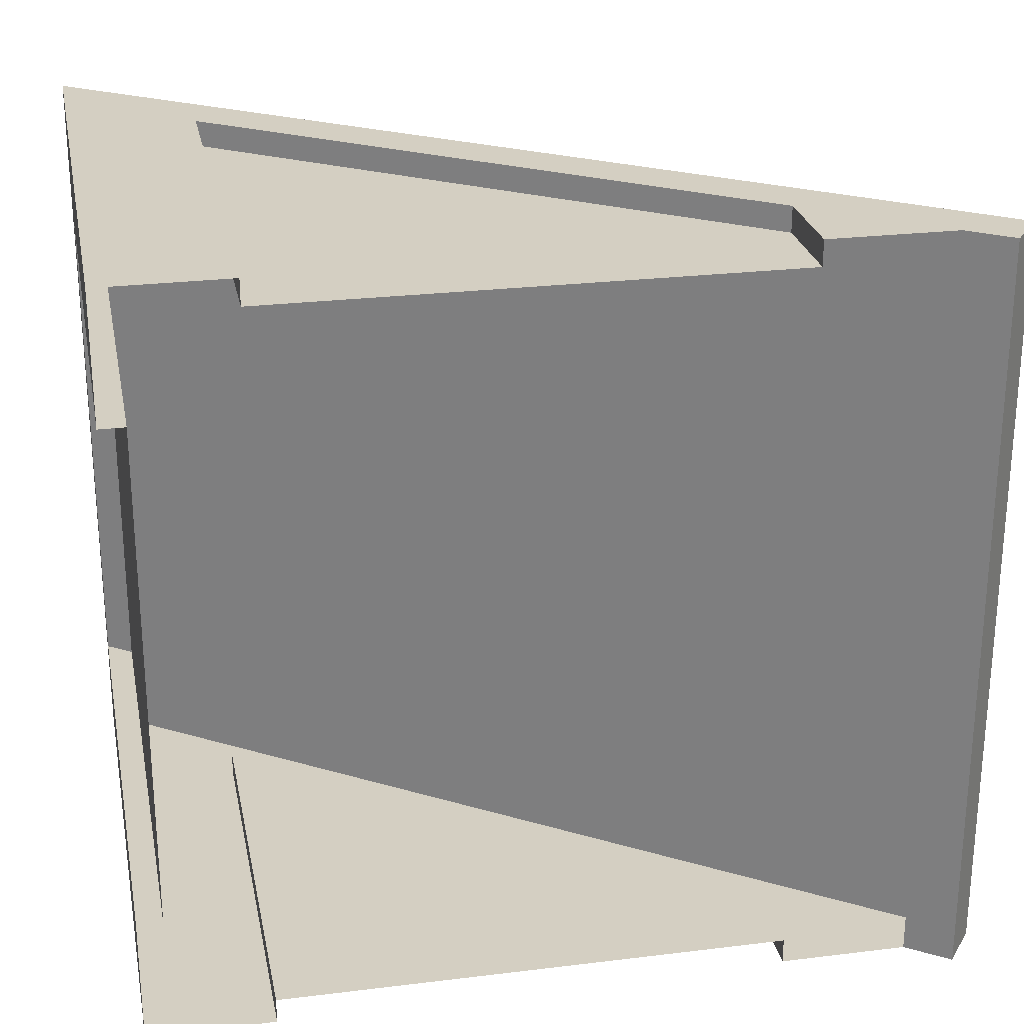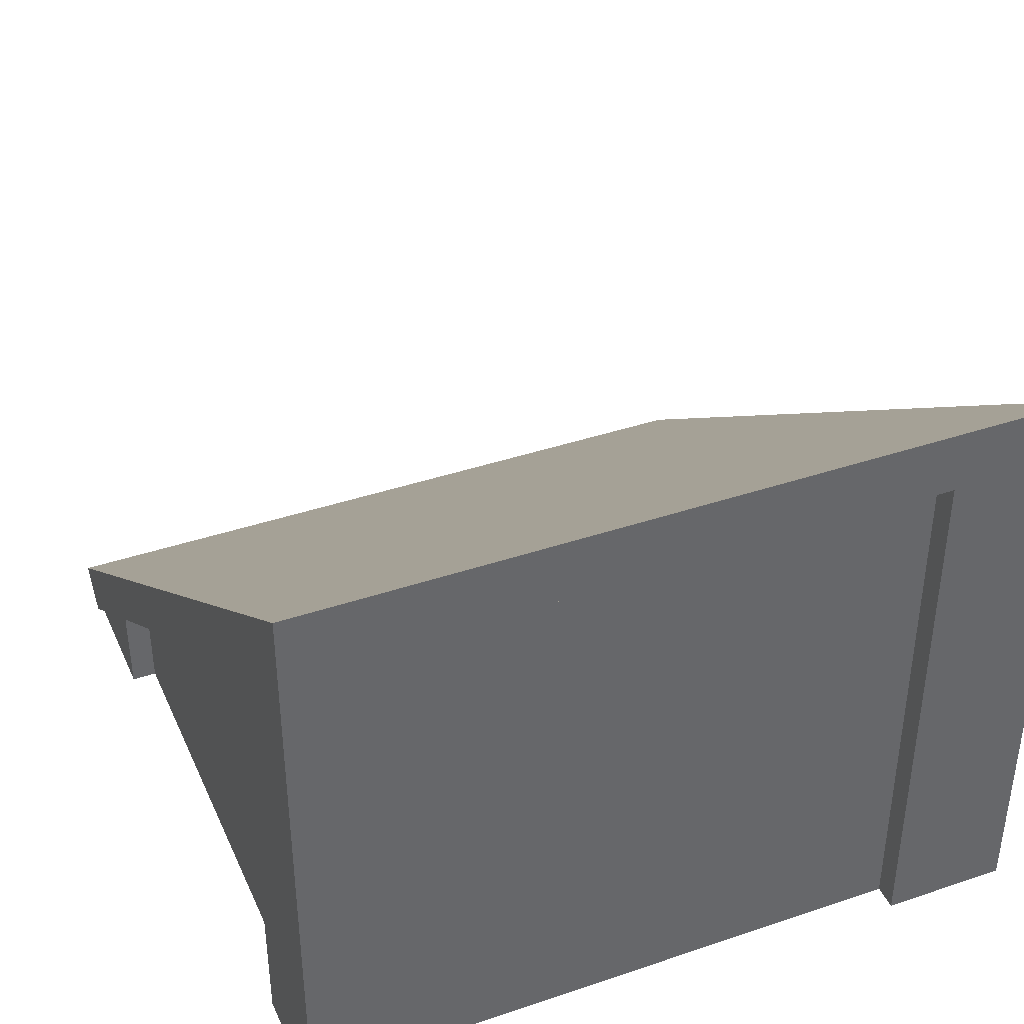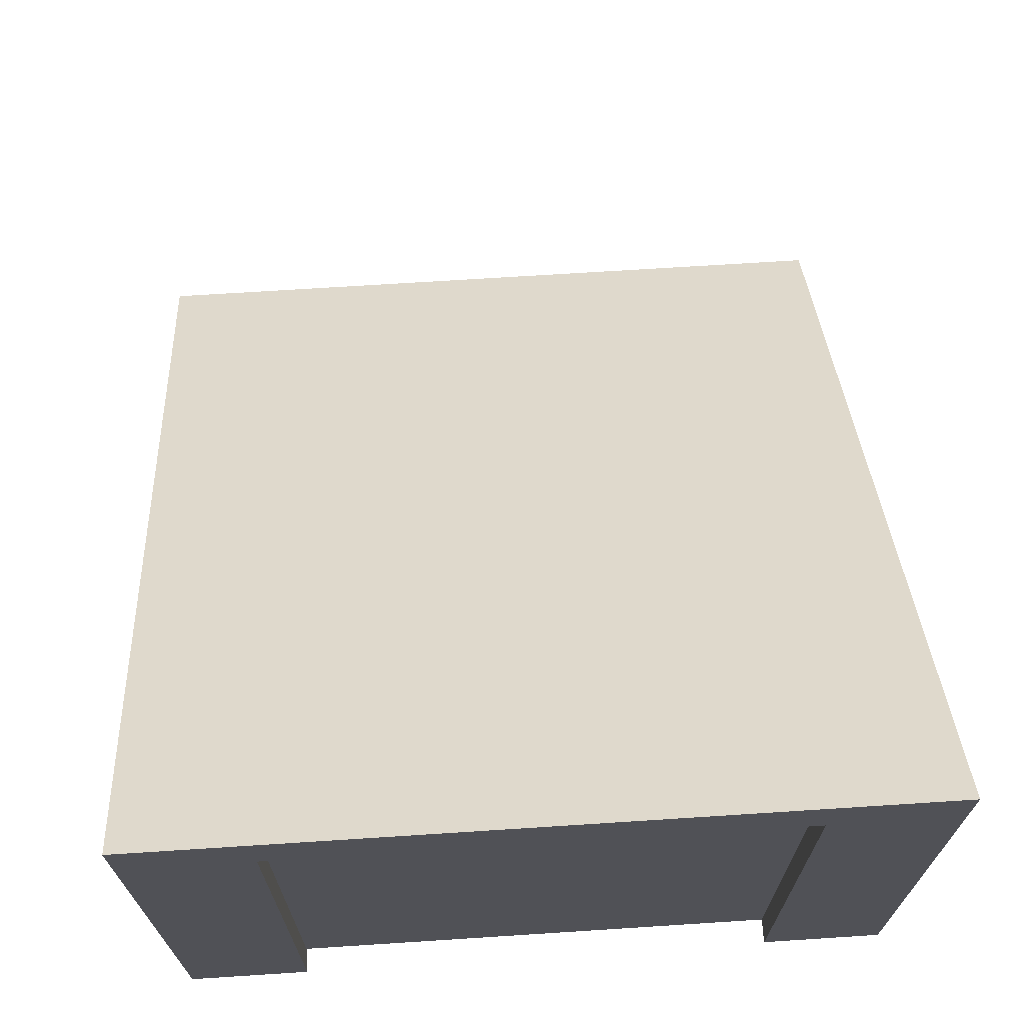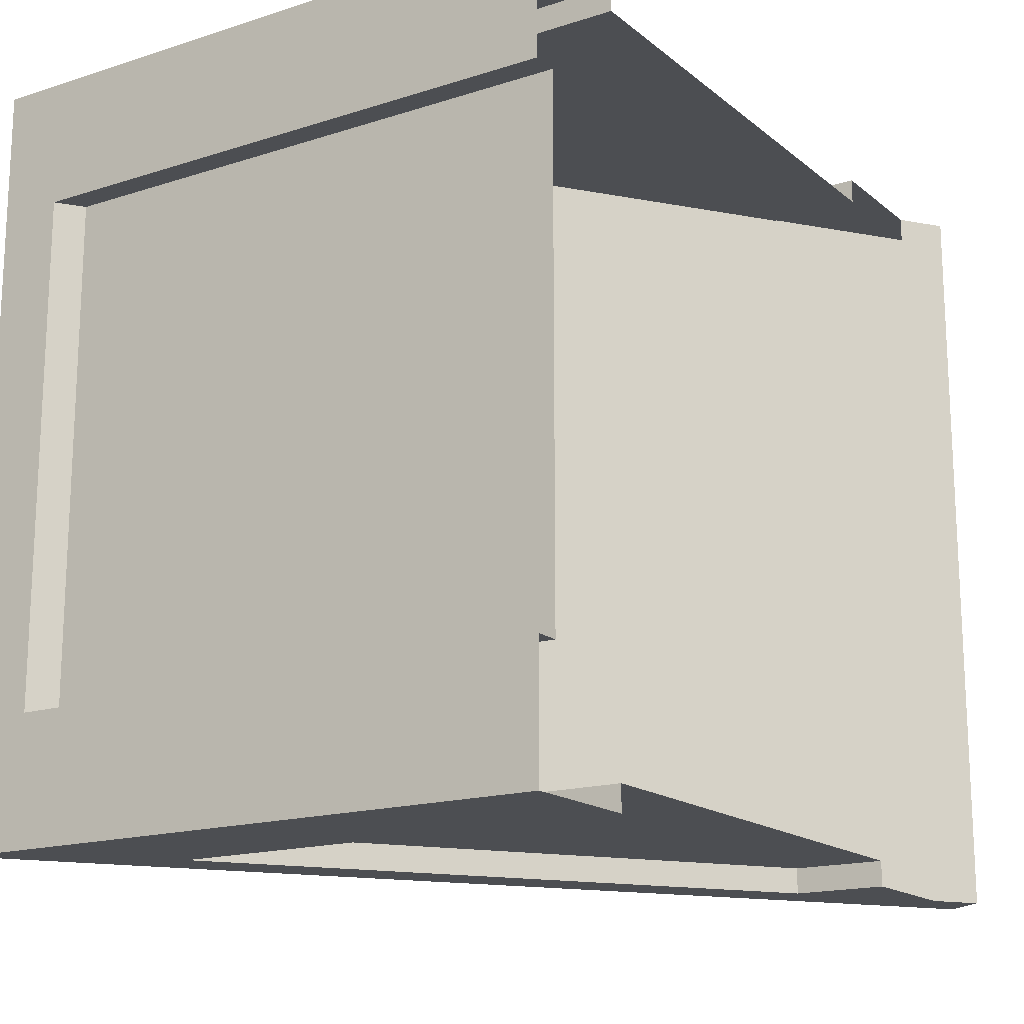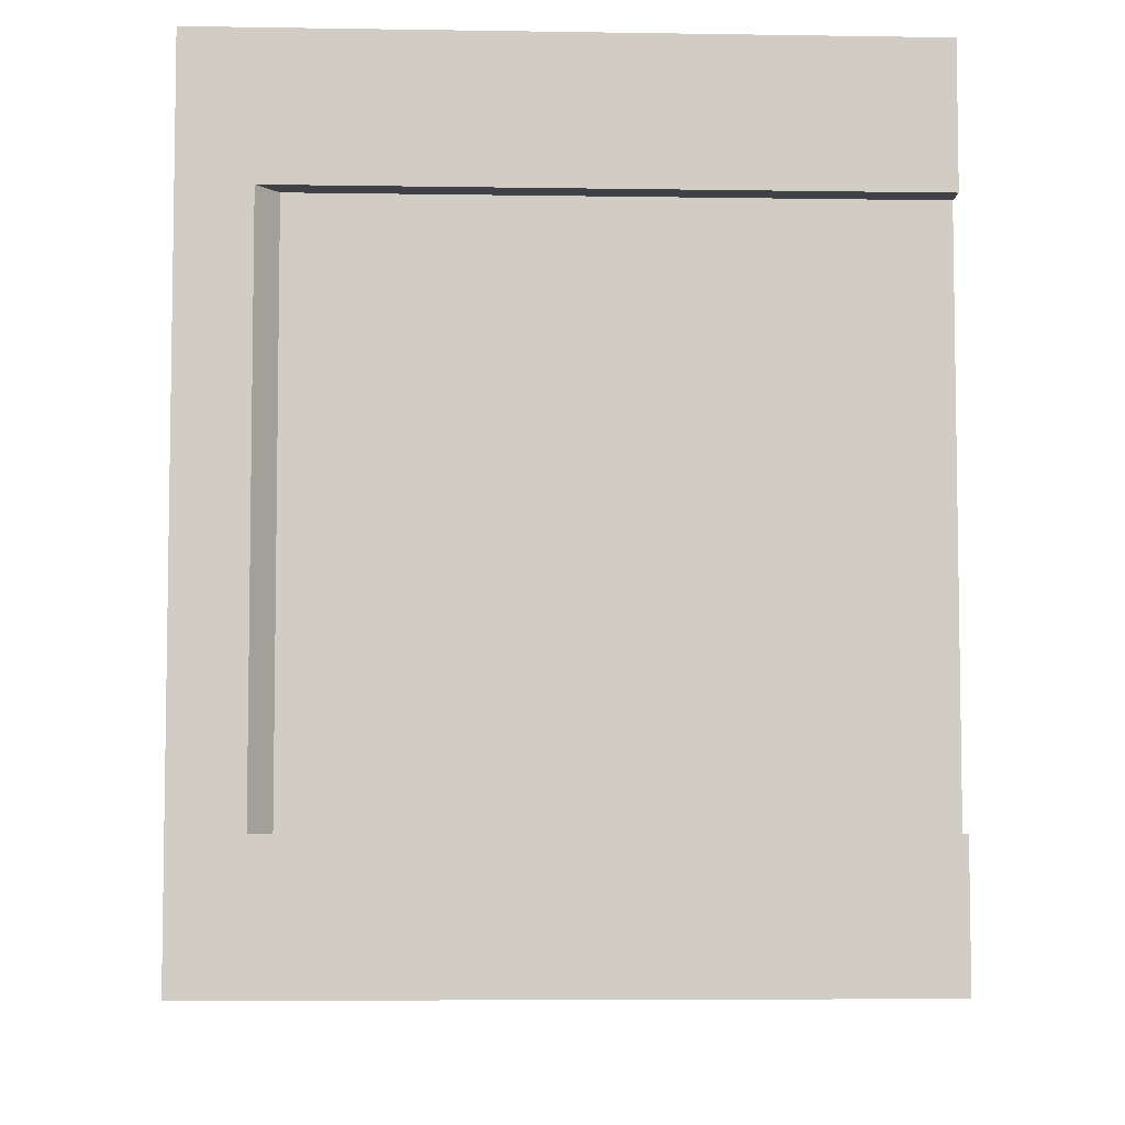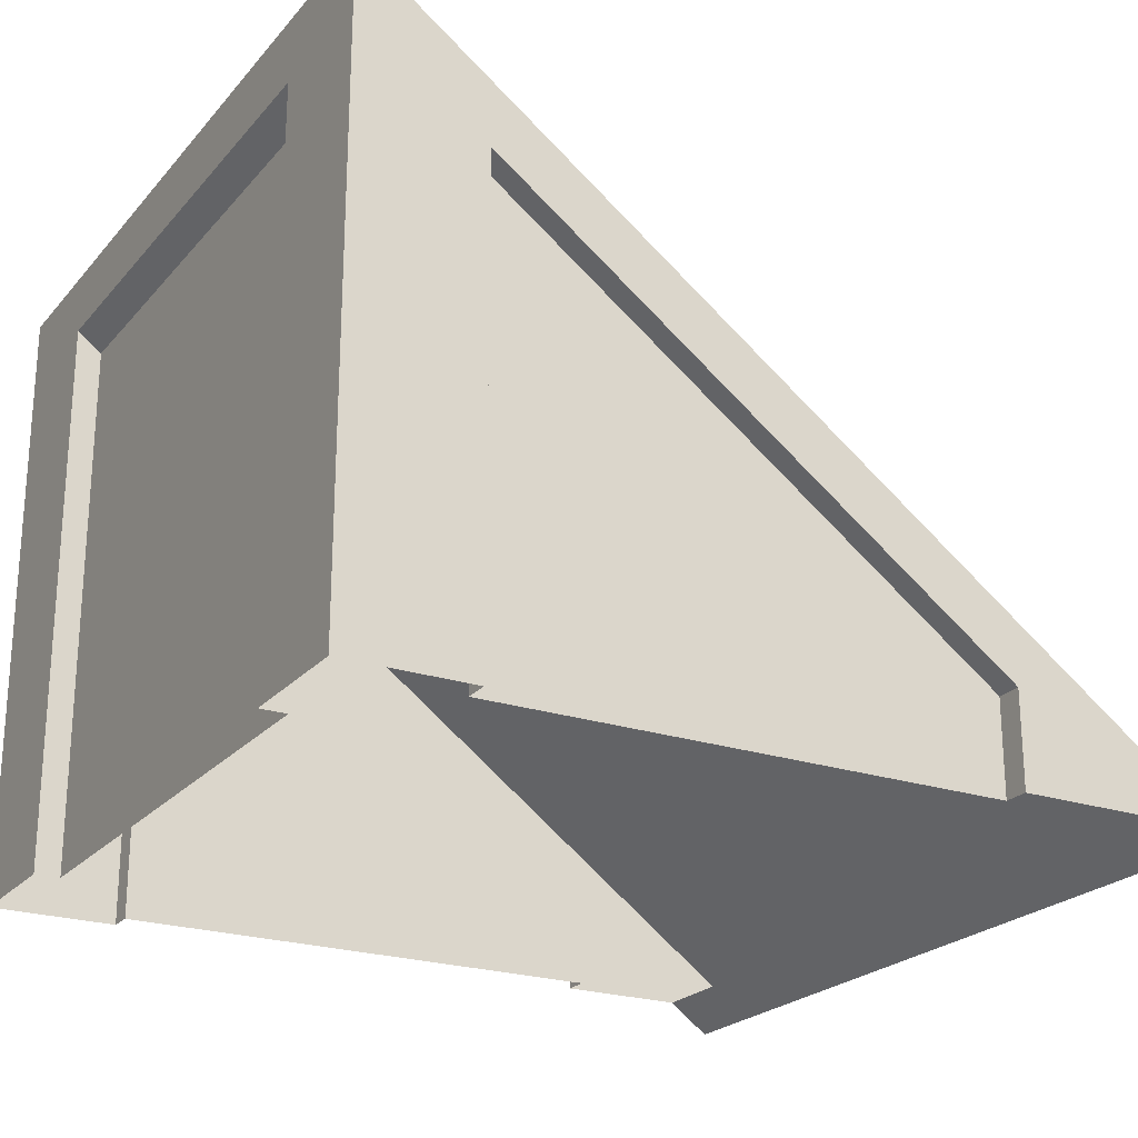
<metadata>
{"format":"obj","ext":"obj","renderer":"f3d","projection":"perspective","resolution":1024,"background":"white","views":[{"elev":25.5,"azim":-11.1,"up":"+Z"},{"elev":39.7,"azim":-112.7,"up":"+Y"},{"elev":69.2,"azim":-93.7,"up":"+Y"},{"elev":-16.7,"azim":-57.0,"up":"+Z"},{"elev":-6.0,"azim":-92.8,"up":"+Z"},{"elev":-23.0,"azim":-29.7,"up":"+Y"}]}
</metadata>
<code>
o Mesh1_Roof_Slant_Green_Model
v -1.132 2.178 -1.5
v -1.5 2.448 -1.5
v -1.132 2.178 1.5
v -1 -0 1.4
v 1 -0 1.4
v 1 0.3667 1.4
v -1 1.833 -1.4
v 1 0.3667 -1.4
v -1 0 -1.4
v -1.4 -0 1
v -1.4 2.127 1
v -1.4 2.127 -1
v -1 1.833 1.4
v 1 0 -1.4
v -1.4 0 -1
v -1.5 2.448 1.5
v -1 -0 1.5
v -1.5 -0 1.5
v -1.5 0 -1
v -1.5 0 -1.5
v 1 0 -1.5
v 1.5 0 -1.5
v 1.5 -0 1.5
v 1 -0 1.5
v -1 0 -1.5
v -1.5 -0 1
v 1.661 -0.1183 -1.5
v 1.661 -0.1183 1.5
v 1 0.3667 1.5
v -1 1.833 1.5
v 1.78 0.04301 -1.5
v 1.78 0.04301 1.5
v -1 1.833 -1.5
v 1 0.3667 -1.5
v -1.5 2.2 -1
v -1.5 2.2 1
v -1.5 2.2 1.5
v -1.5 2.2 -1.5
f 22 27 28
f 6 29 30
f 28 27 31
f 3 32 31
f 33 34 8
f 35 36 12
f 36 37 16
f 28 32 23
f 22 31 27
f 23 22 28
f 36 11 12
f 13 6 30
f 32 28 31
f 1 3 31
f 7 33 8
f 38 35 2
f 35 36 16
f 2 35 16
f 3 16 37
f 3 37 30
f 3 30 29
f 32 3 29
f 23 32 29
f 2 1 38
f 38 1 33
f 33 1 34
f 22 34 31
f 34 1 31
f 22 21 34
f 37 36 26
f 18 17 30
f 30 17 4
f 24 29 5
f 23 29 24
f 34 21 14
f 25 33 7
f 38 33 20
f 19 35 38
f 15 12 19
f 26 36 11
f 18 37 26
f 29 6 5
f 37 18 30
f 13 30 4
f 8 34 14
f 9 25 7
f 33 25 20
f 20 19 38
f 12 35 19
f 10 26 11
f 1 2 3
f 4 5 6
f 7 8 9
f 10 11 12
f 13 4 6
f 8 14 9
f 15 10 12
f 2 16 3

</code>
